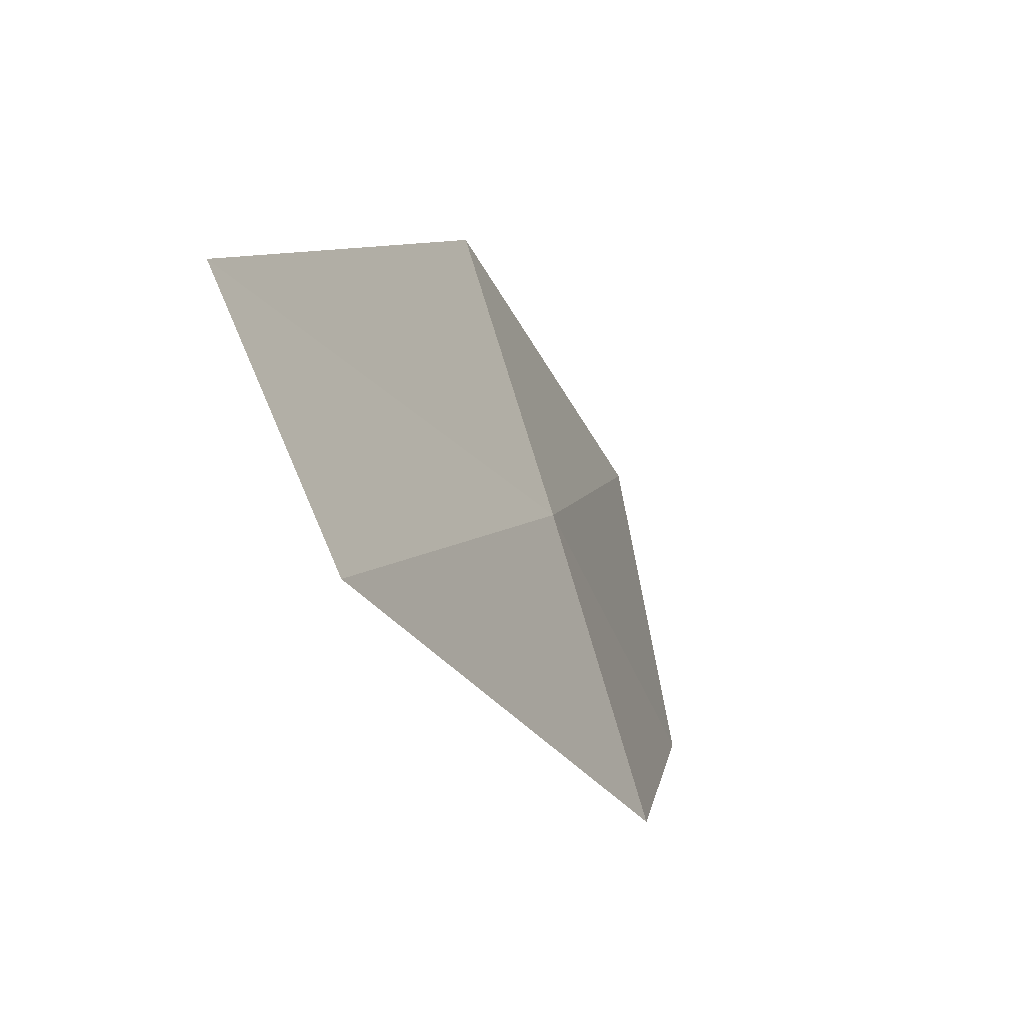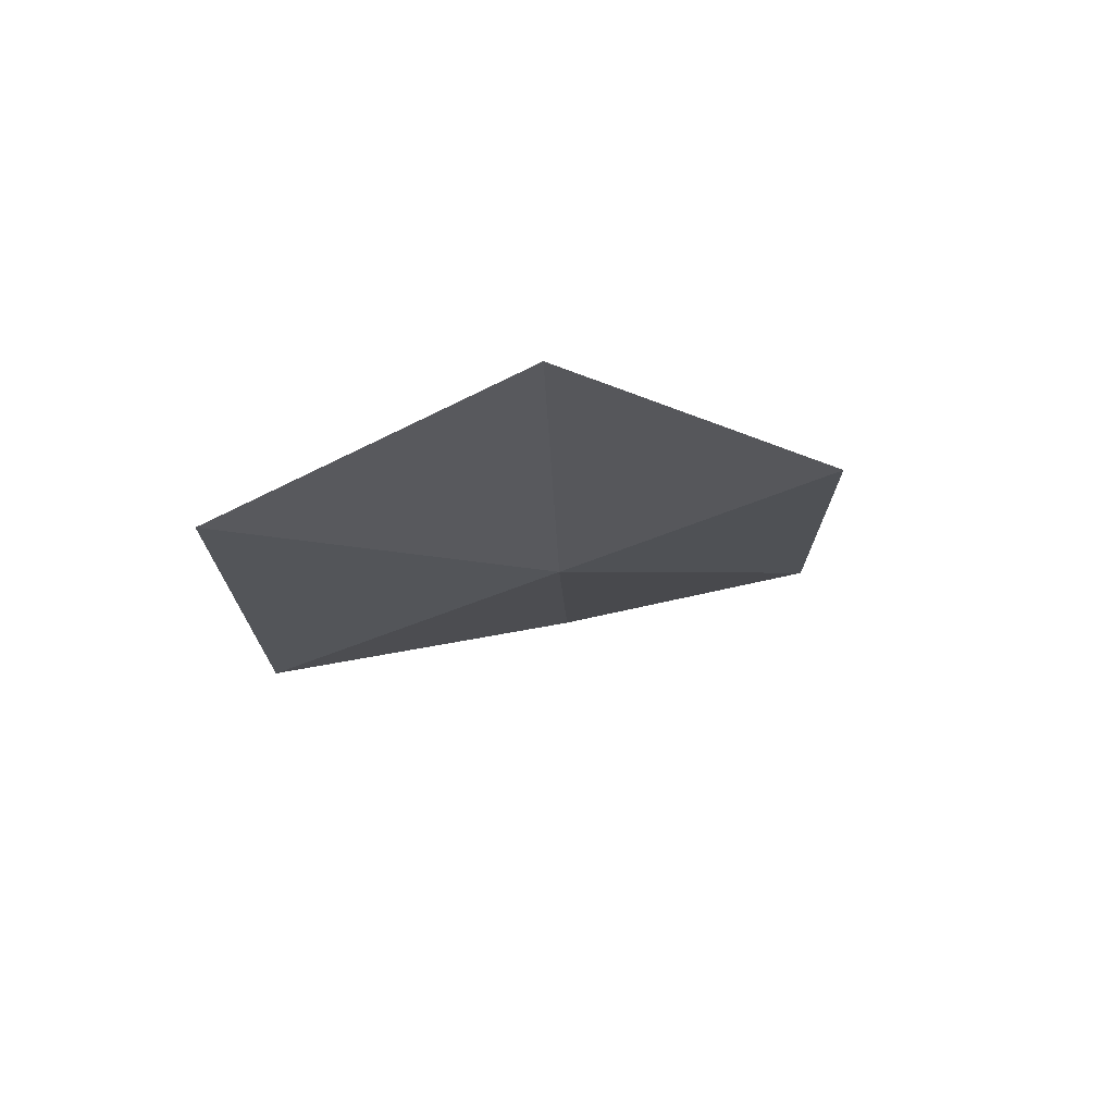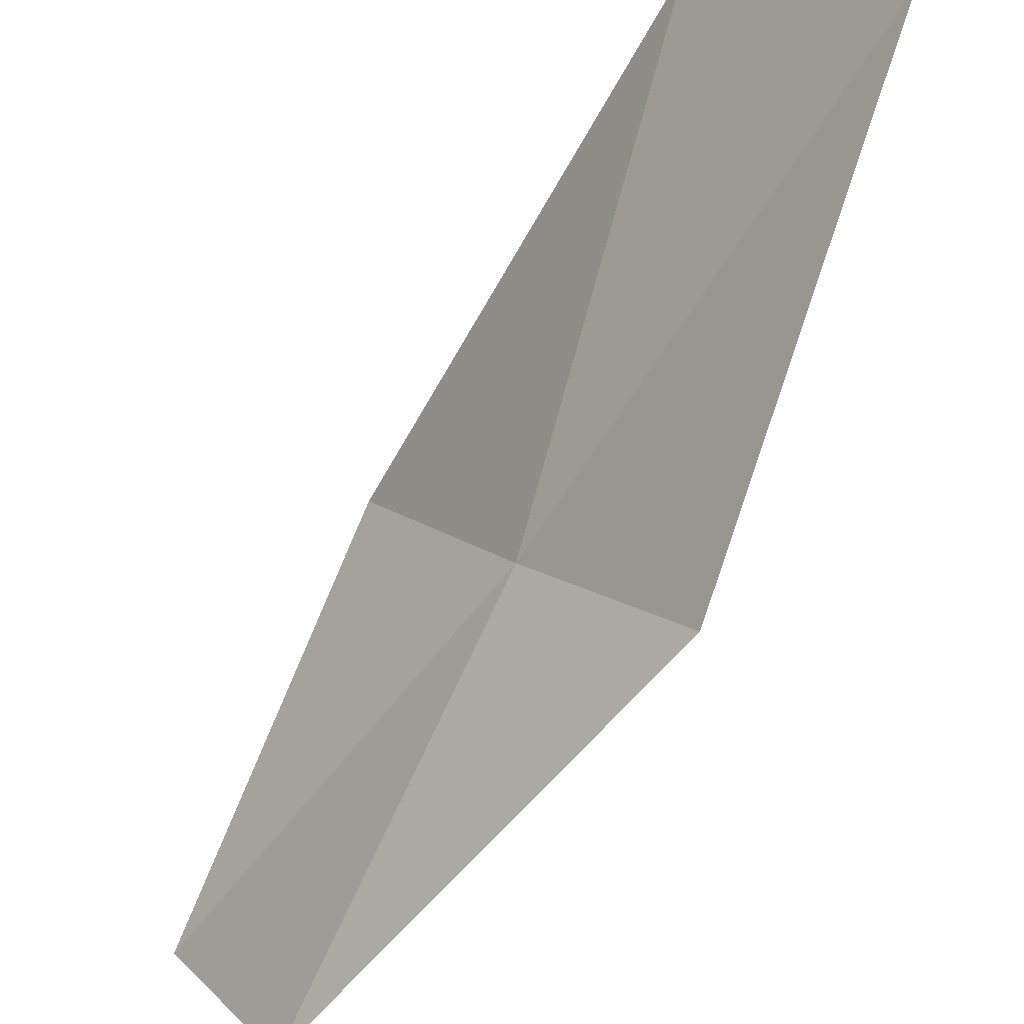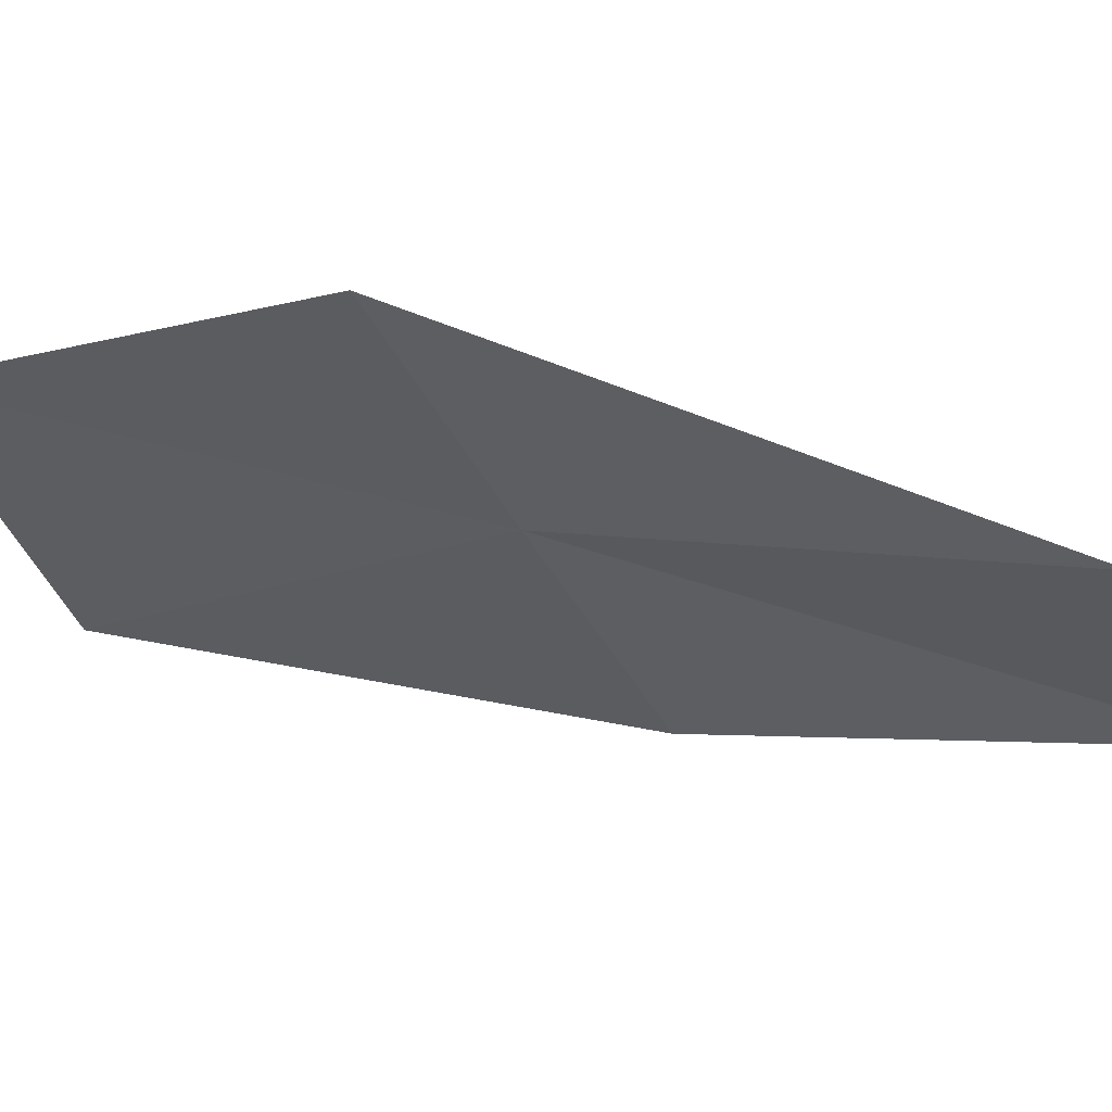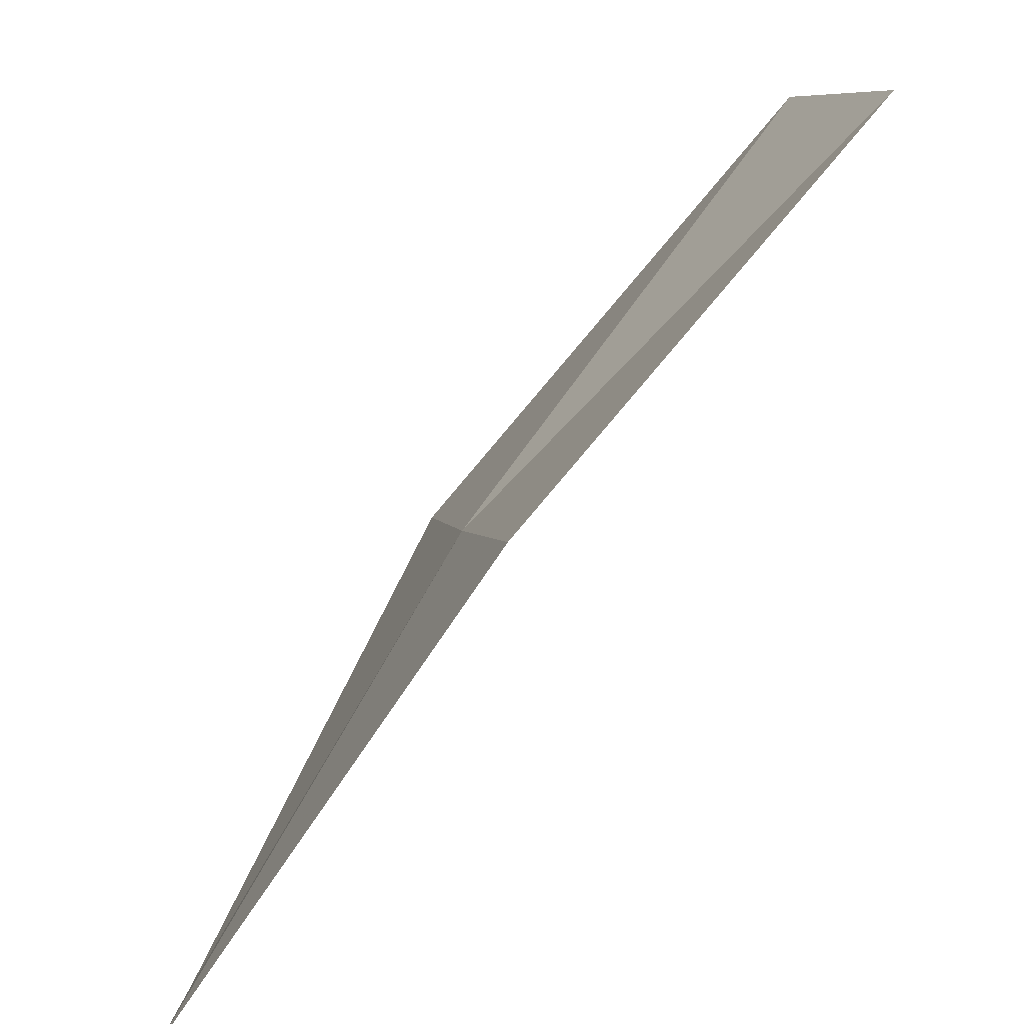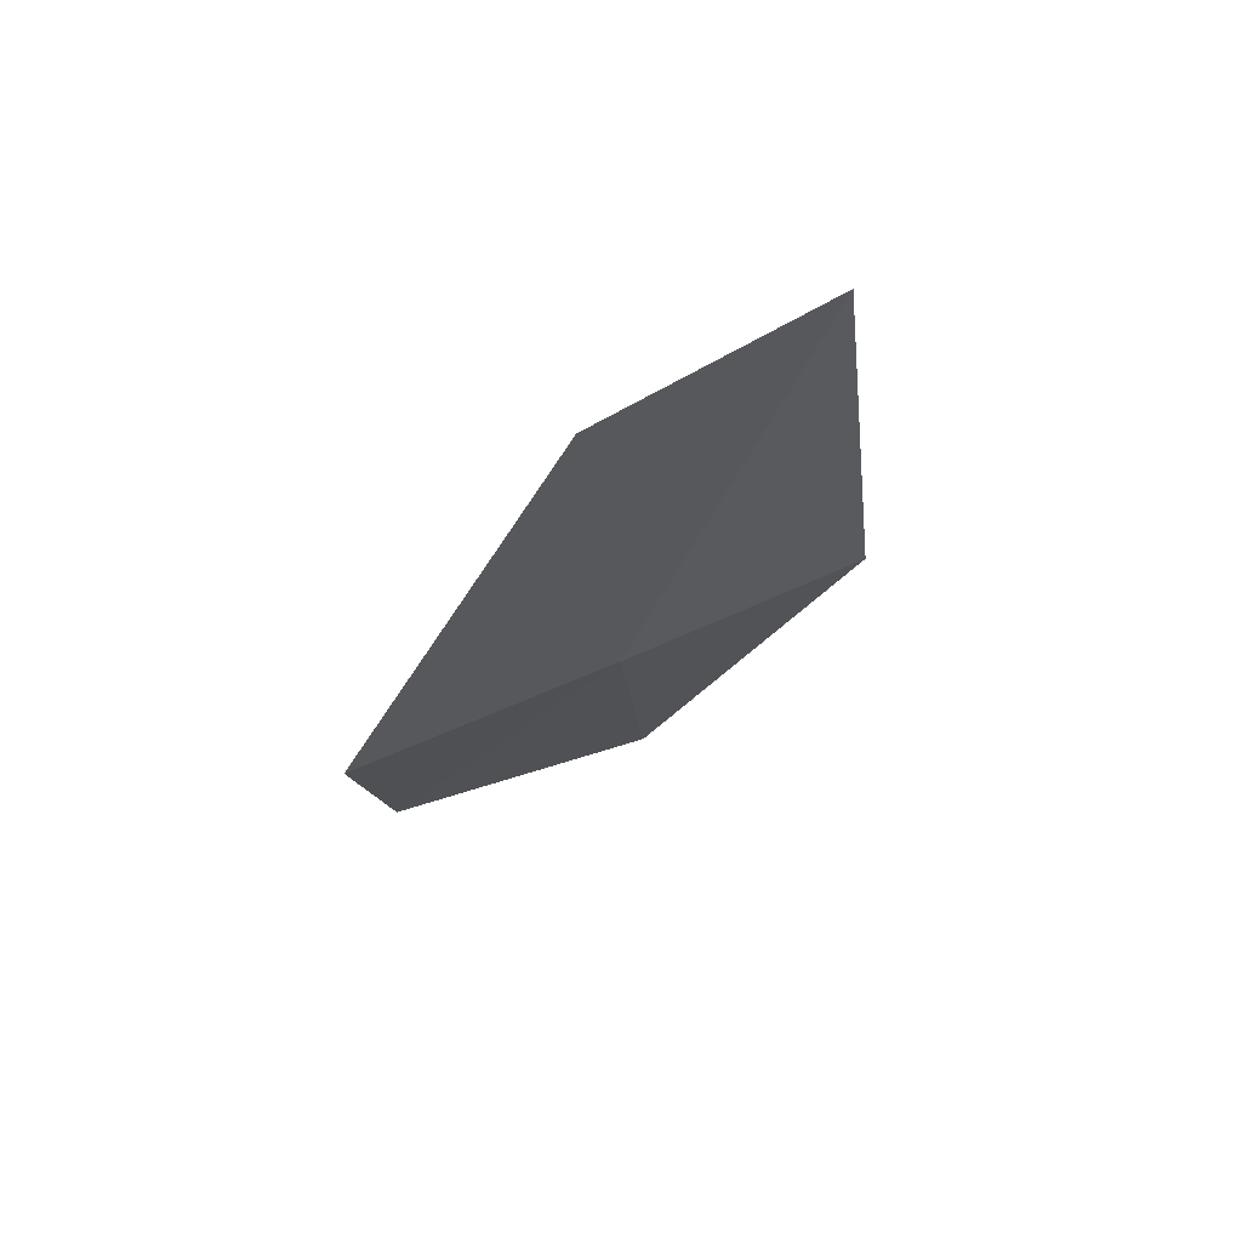
<metadata>
{"format":"obj","ext":"obj","renderer":"f3d","projection":"perspective","resolution":1024,"background":"white","views":[{"elev":-3.8,"azim":-132.5,"up":"+Z"},{"elev":-72.8,"azim":137.6,"up":"+Y"},{"elev":-72.4,"azim":-178.9,"up":"+Z"},{"elev":34.7,"azim":140.6,"up":"+Z"},{"elev":63.6,"azim":64.6,"up":"+Z"},{"elev":40.1,"azim":-98.6,"up":"+Y"}]}
</metadata>
<code>
v 39.98 44.92 16.89
v 40.68 43.69 16.18
v 41.1 43.54 17.15
v 39.45 46.59 17.42
v 40.46 44.84 17.78
v 39.49 45.02 16
v 38.87 46.63 16.62
f 1 3 2
f 1 4 5
f 1 5 3
f 1 2 6
f 1 7 4
f 1 6 7

</code>
